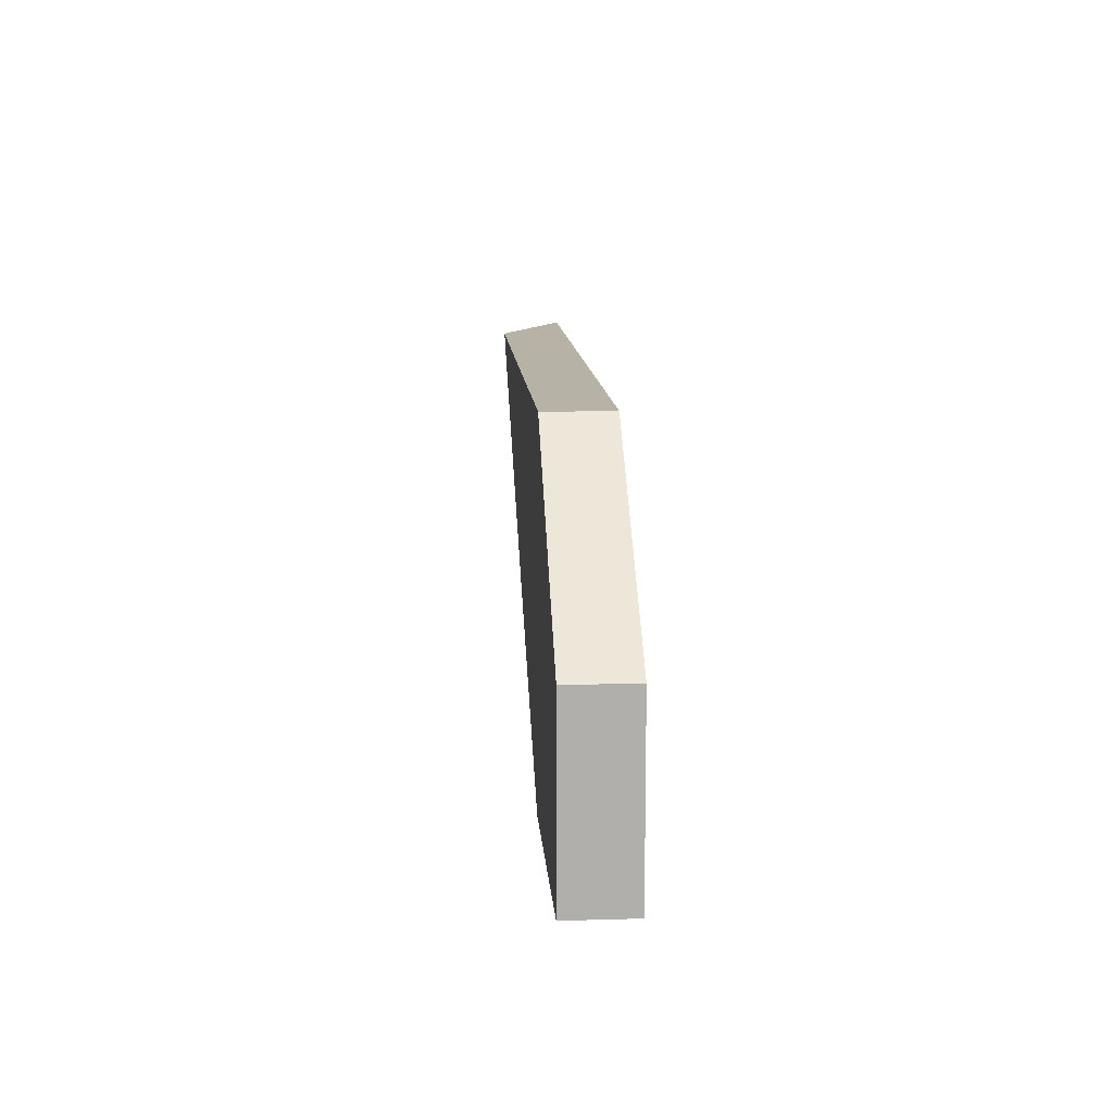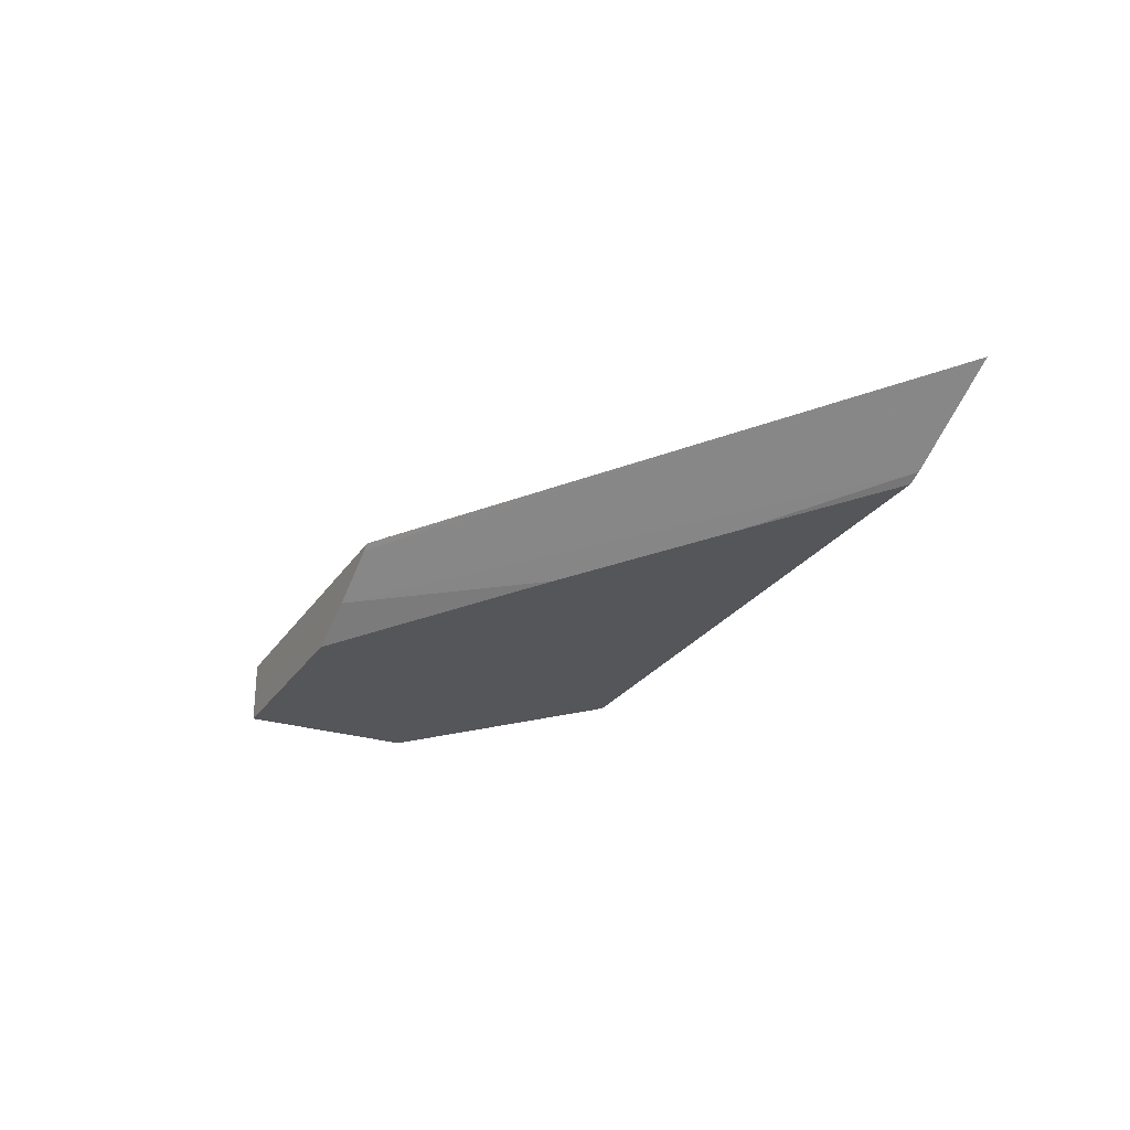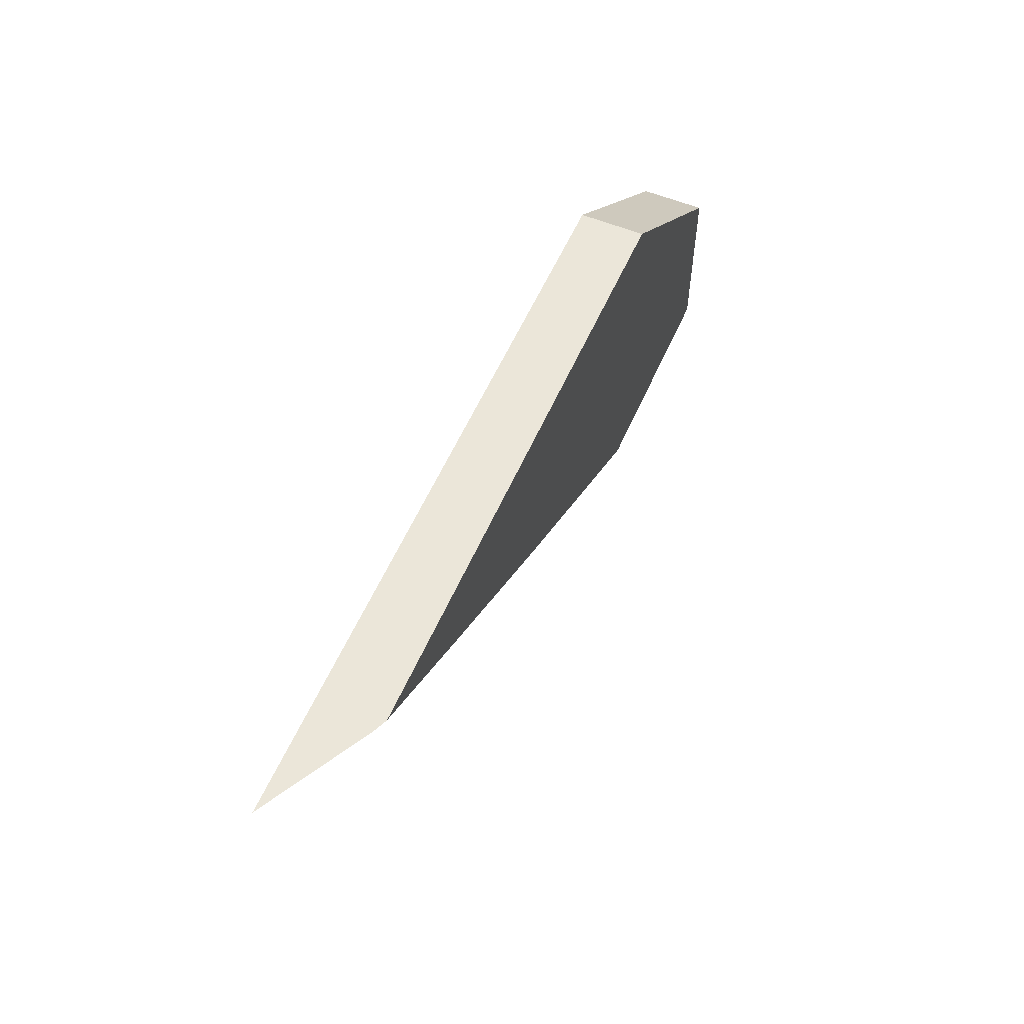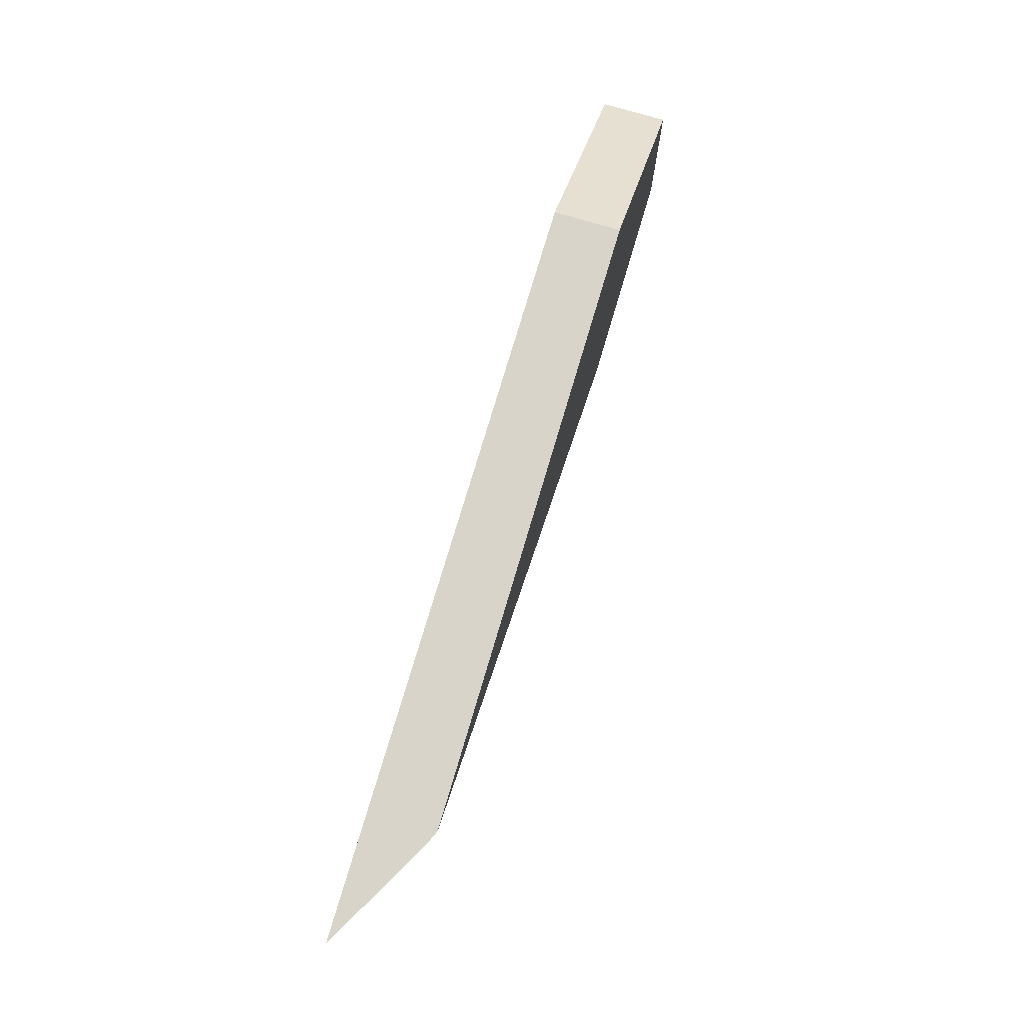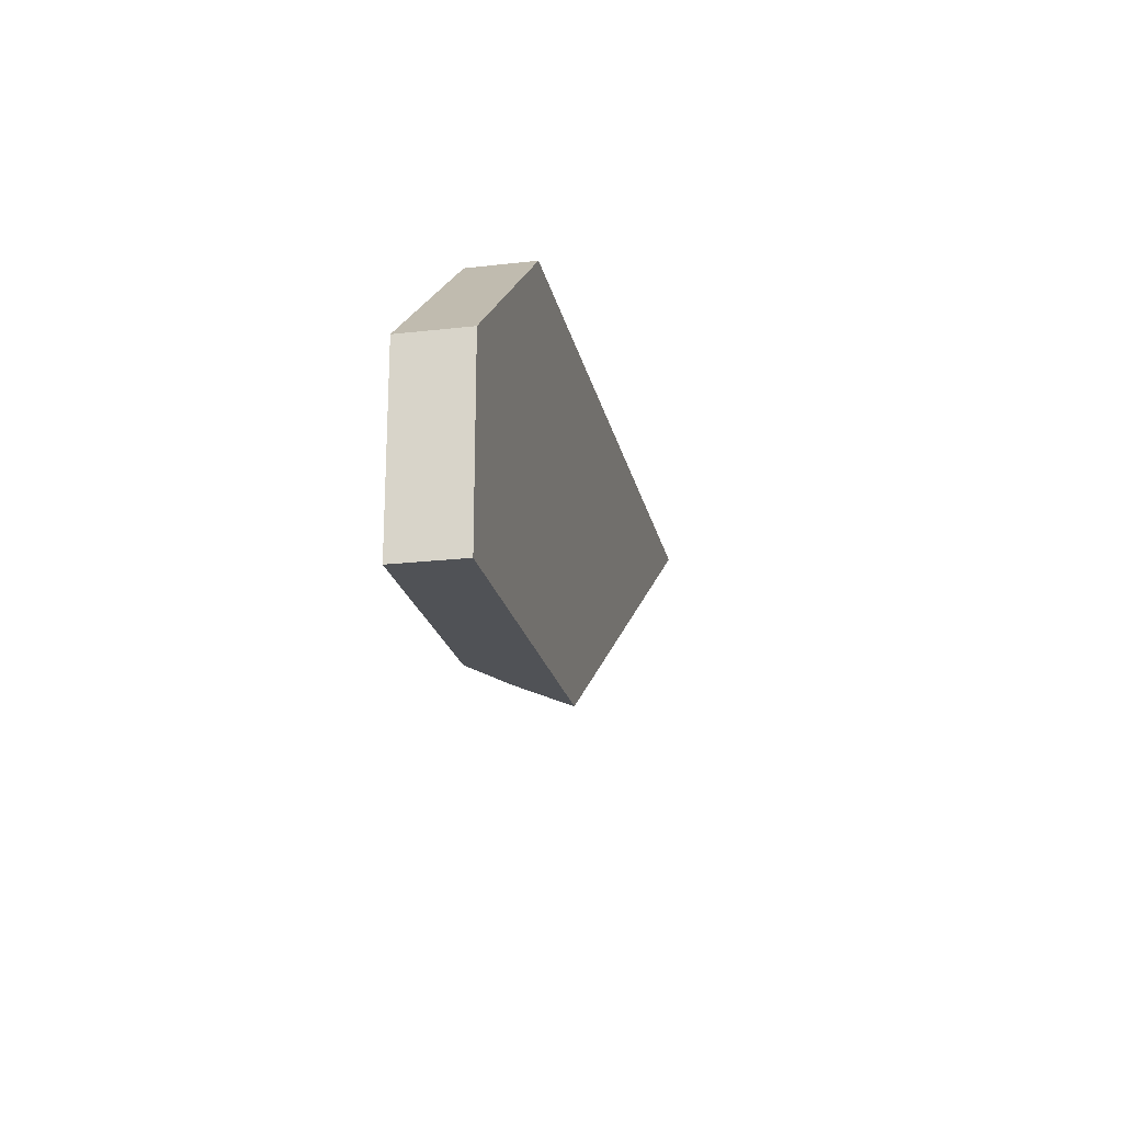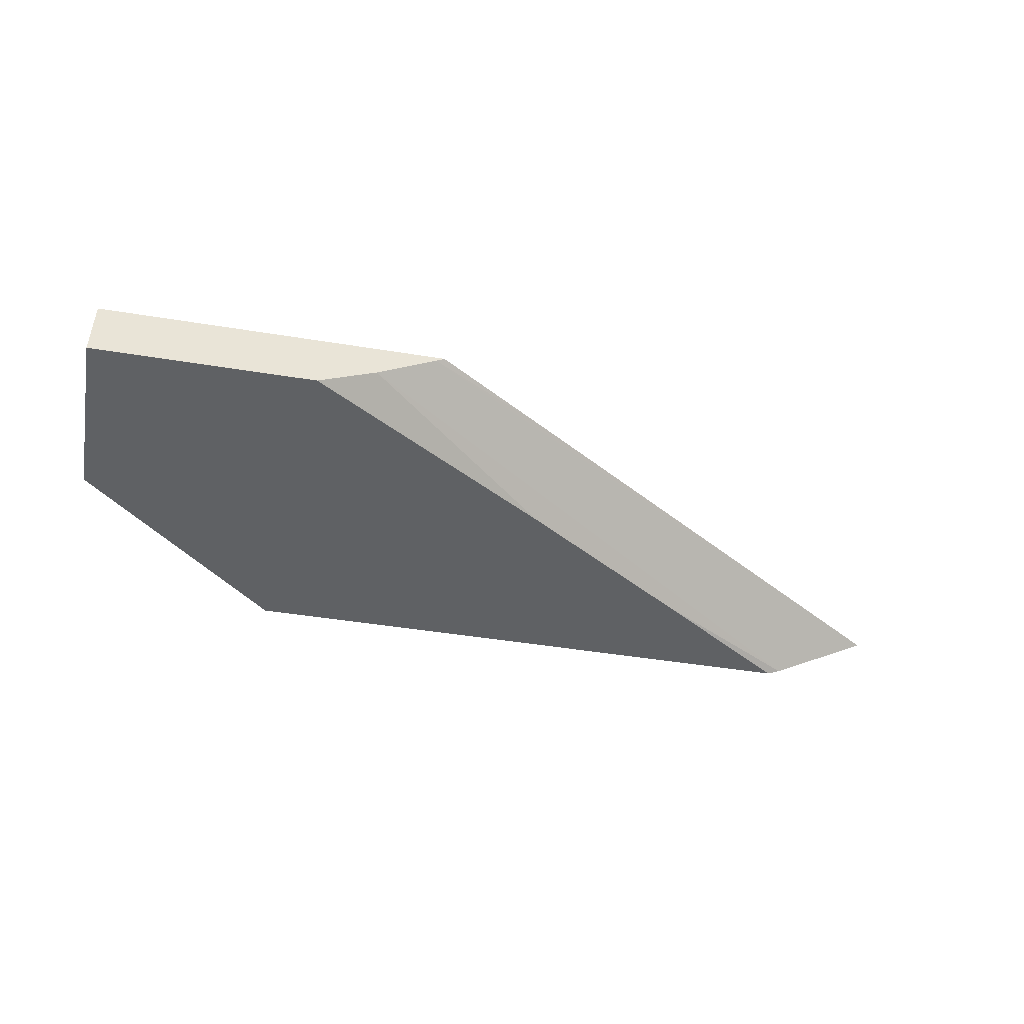
<metadata>
{"format":"obj","ext":"obj","renderer":"f3d","projection":"perspective","resolution":1024,"background":"white","views":[{"elev":12.2,"azim":-94.0,"up":"+Y"},{"elev":-26.1,"azim":63.7,"up":"+Z"},{"elev":56.5,"azim":113.4,"up":"+Y"},{"elev":75.5,"azim":106.5,"up":"+Y"},{"elev":-21.0,"azim":-78.4,"up":"+Y"},{"elev":-46.7,"azim":-10.5,"up":"+Z"}]}
</metadata>
<code>
v 0.01091 -0.008111 -0.01507
v 0.007177 -0.0104 -0.01507
v 0.006156 -0.01098 -0.01511
v 0.01003 -0.008111 -0.01556
v 0.00498 -0.008111 -0.01507
v 0.006229 -0.01098 -0.01507
v 0.006097 -0.01098 -0.01515
v 0.008734 -0.008849 -0.01561
v 0.009915 -0.008111 -0.01561
v 0.005657 -0.01098 -0.01539
v 0.00498 -0.008111 -0.01561
v 0.003266 -0.009497 -0.01507
v 0.003266 -0.01098 -0.01507
v 0.007275 -0.009743 -0.01561
v 0.005168 -0.01098 -0.01561
v 0.003266 -0.009497 -0.01561
v 0.003266 -0.01098 -0.01561
f 1 2 3
f 1 3 4
f 1 4 9
f 1 9 11
f 1 11 5
f 1 5 12
f 1 12 13
f 1 13 6
f 1 6 2
f 2 6 3
f 3 6 13
f 3 13 17
f 3 17 15
f 3 15 10
f 3 10 7
f 3 7 4
f 4 8 9
f 4 7 10
f 4 10 8
f 5 11 16
f 5 16 12
f 8 10 14
f 8 14 15
f 8 15 17
f 8 17 16
f 8 16 11
f 8 11 9
f 10 15 14
f 12 16 17
f 12 17 13

</code>
